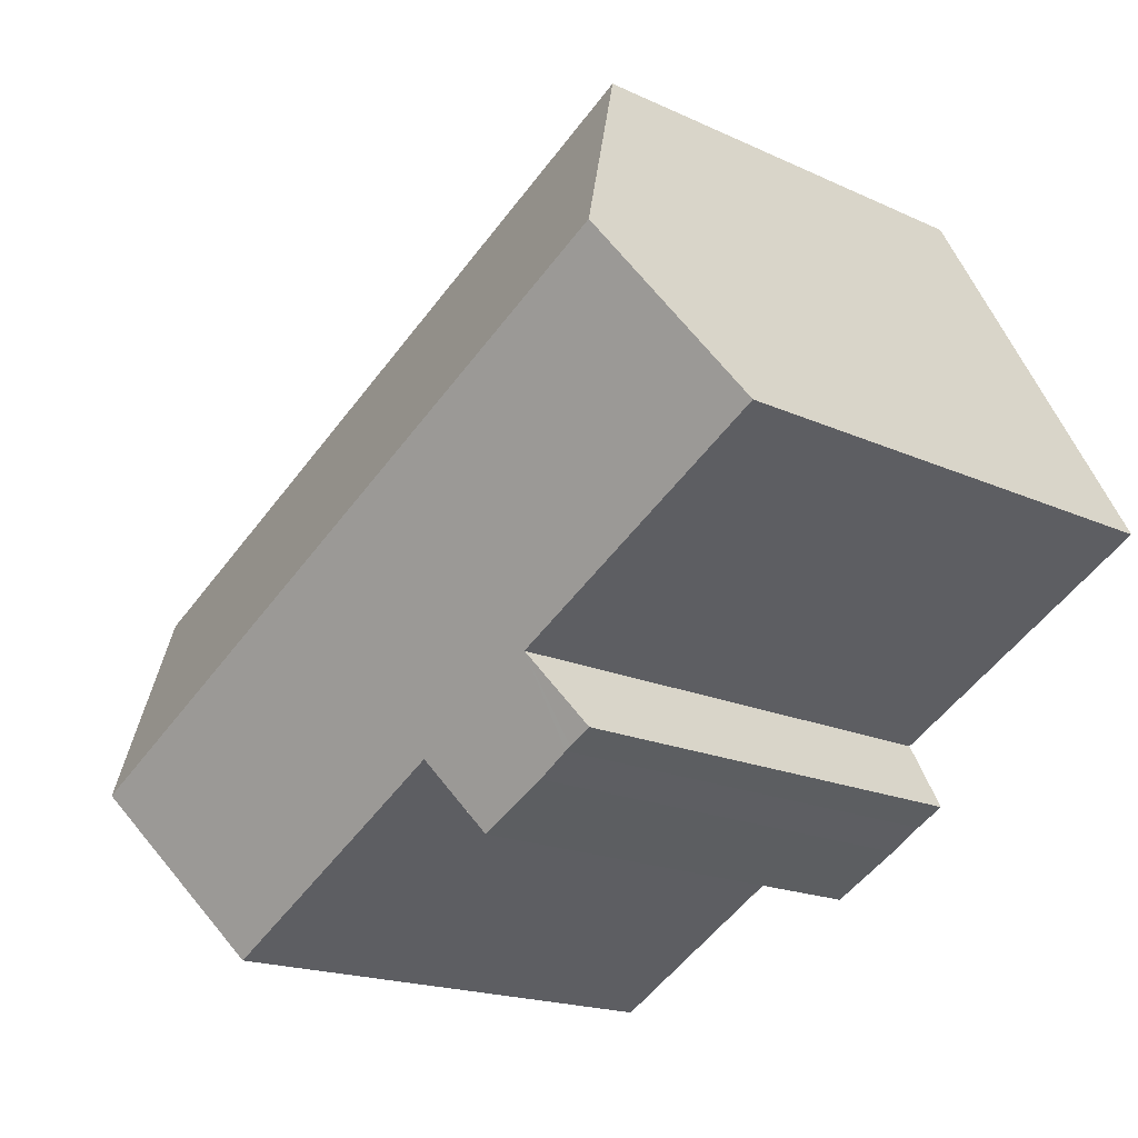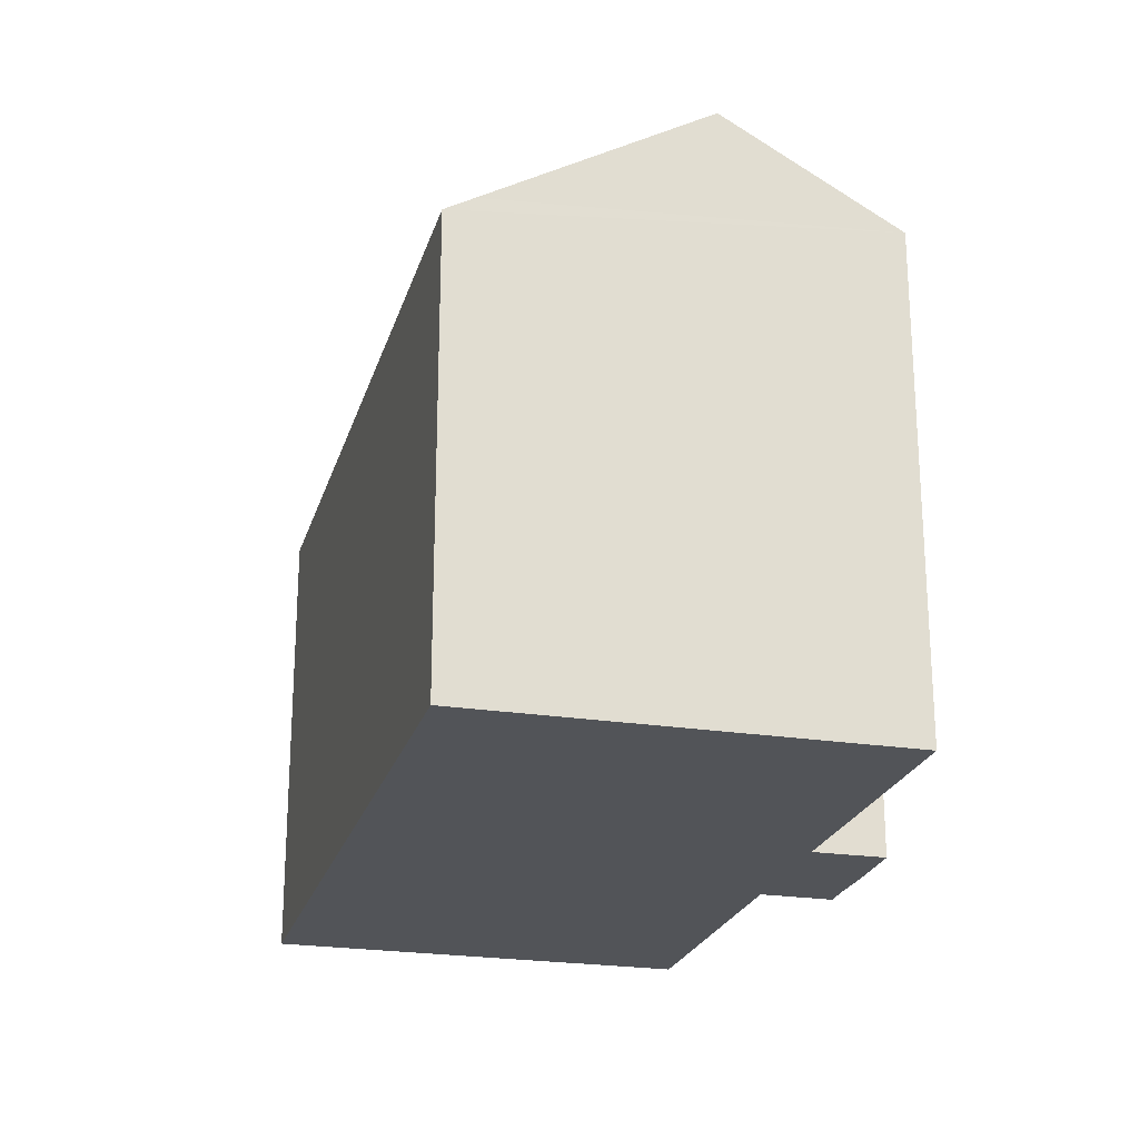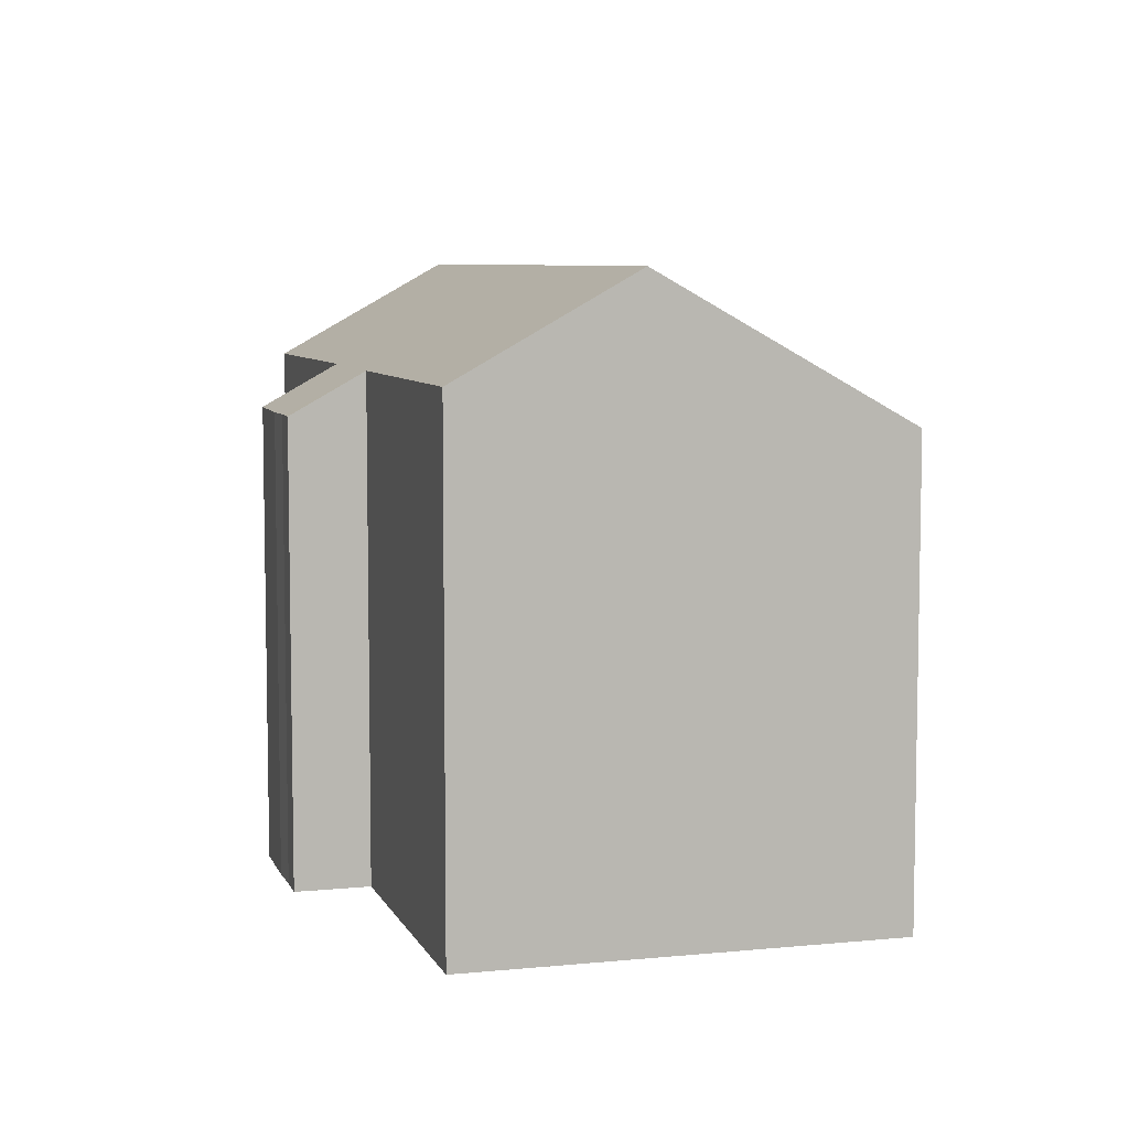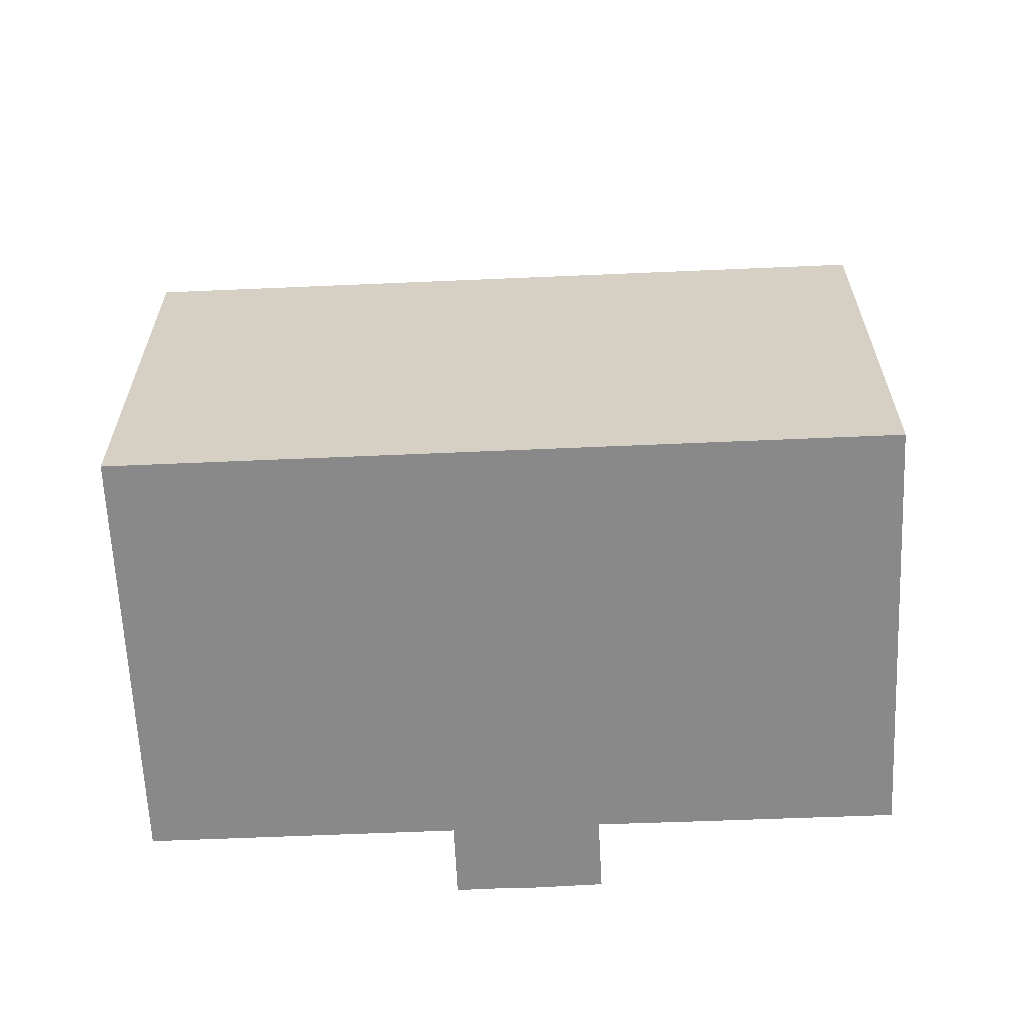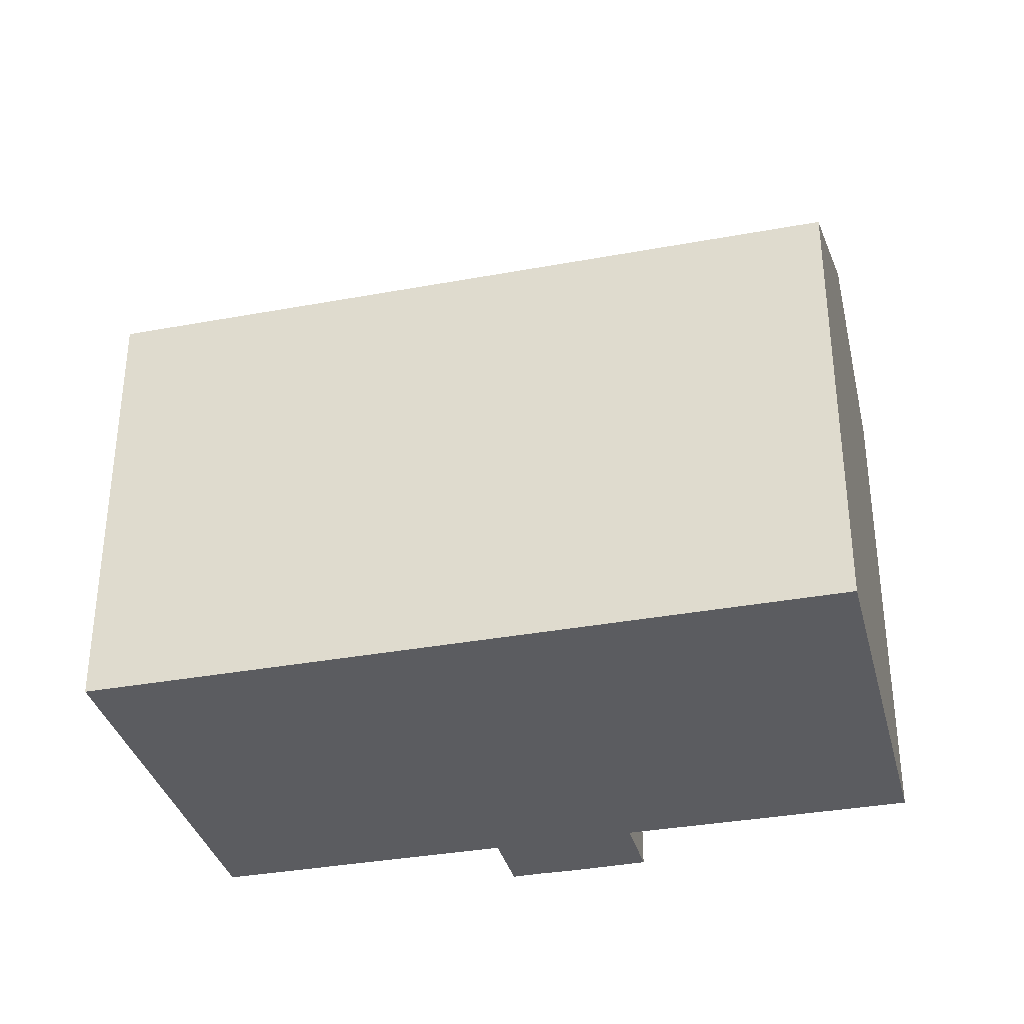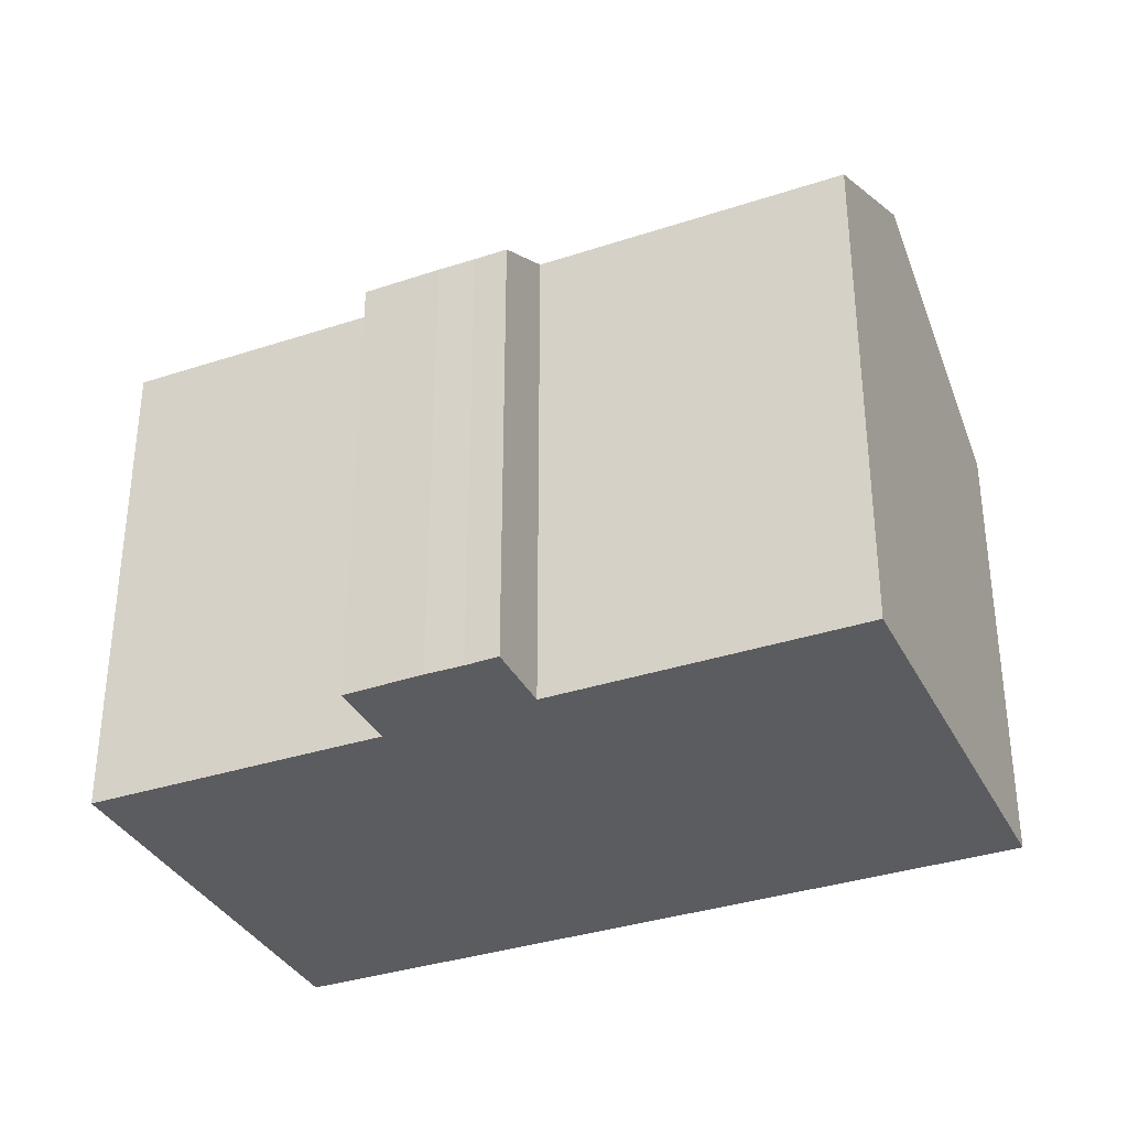
<metadata>
{"format":"obj","ext":"obj","renderer":"f3d","projection":"perspective","resolution":1024,"background":"white","views":[{"elev":-17.9,"azim":-132.2,"up":"+Z"},{"elev":-23.2,"azim":103.6,"up":"+Y"},{"elev":7.0,"azim":-77.6,"up":"+Y"},{"elev":-63.3,"azim":31.0,"up":"+Y"},{"elev":-34.9,"azim":42.4,"up":"+Y"},{"elev":-34.8,"azim":-127.6,"up":"+Y"}]}
</metadata>
<code>
v  2.253 15.91 4.15
v  22.94 12.59 -0.314
v  20.1 15.91 -5.556
v  23.32 12.15 0.378
v  5.466 12.16 10.07
v  7.999 12.15 -6.648
v  10.82 13.29 -5.853
v  9.882 12.18 -7.626
v  6.343 12.16 -5.736
v  7.296 13.28 -3.968
v  6.978 12.16 -6.068
v  17.85 13.28 -9.713
v  13.08 13.29 -7.096
v  7.131 12.17 -6.148
v  2.761 13.28 -1.501
v  0 13.28 8.131e-16
v  17.85 5.947e-16 -9.713
v  10.82 3.584e-16 -5.853
v  13.08 4.345e-16 -7.096
v  9.882 4.67e-16 -7.626
v  7.999 4.071e-16 -6.648
v  7.131 3.765e-16 -6.148
v  6.343 3.512e-16 -5.736
v  6.978 3.716e-16 -6.068
v  7.296 2.43e-16 -3.968
v  0 0 0
v  2.761 9.191e-17 -1.501
v  23.32 -2.315e-17 0.378
v  22.94 1.923e-17 -0.314
v  20.1 3.402e-16 -5.556
v  5.466 -6.166e-16 10.07
v  2.253 -2.541e-16 4.15
g defaultobject
f 1 2 3
f 2 1 4
f 4 1 5
f 6 7 8
f 9 10 11
f 12 1 3
f 1 12 13
f 1 13 7
f 1 7 10
f 10 7 6
f 10 6 14
f 10 14 11
f 1 10 15
f 1 15 16
f 17 13 12
f 13 17 7
f 7 17 18
f 18 17 19
f 20 6 8
f 6 20 21
f 6 22 14
f 22 6 21
f 22 11 14
f 11 22 9
f 9 22 23
f 23 22 24
f 25 15 10
f 15 25 16
f 16 25 26
f 26 25 27
f 18 8 7
f 8 18 20
f 2 12 3
f 12 2 4
f 12 4 28
f 12 28 17
f 17 28 29
f 17 29 30
f 9 25 10
f 25 9 23
f 16 5 1
f 5 16 26
f 5 26 31
f 31 26 32
f 31 4 5
f 4 31 28
f 20 18 21
f 32 28 31
f 28 32 26
f 28 26 27
f 28 27 25
f 28 25 23
f 28 23 24
f 28 24 22
f 28 22 21
f 28 21 18
f 28 18 19
f 28 19 29
f 29 19 30
f 30 19 17

</code>
